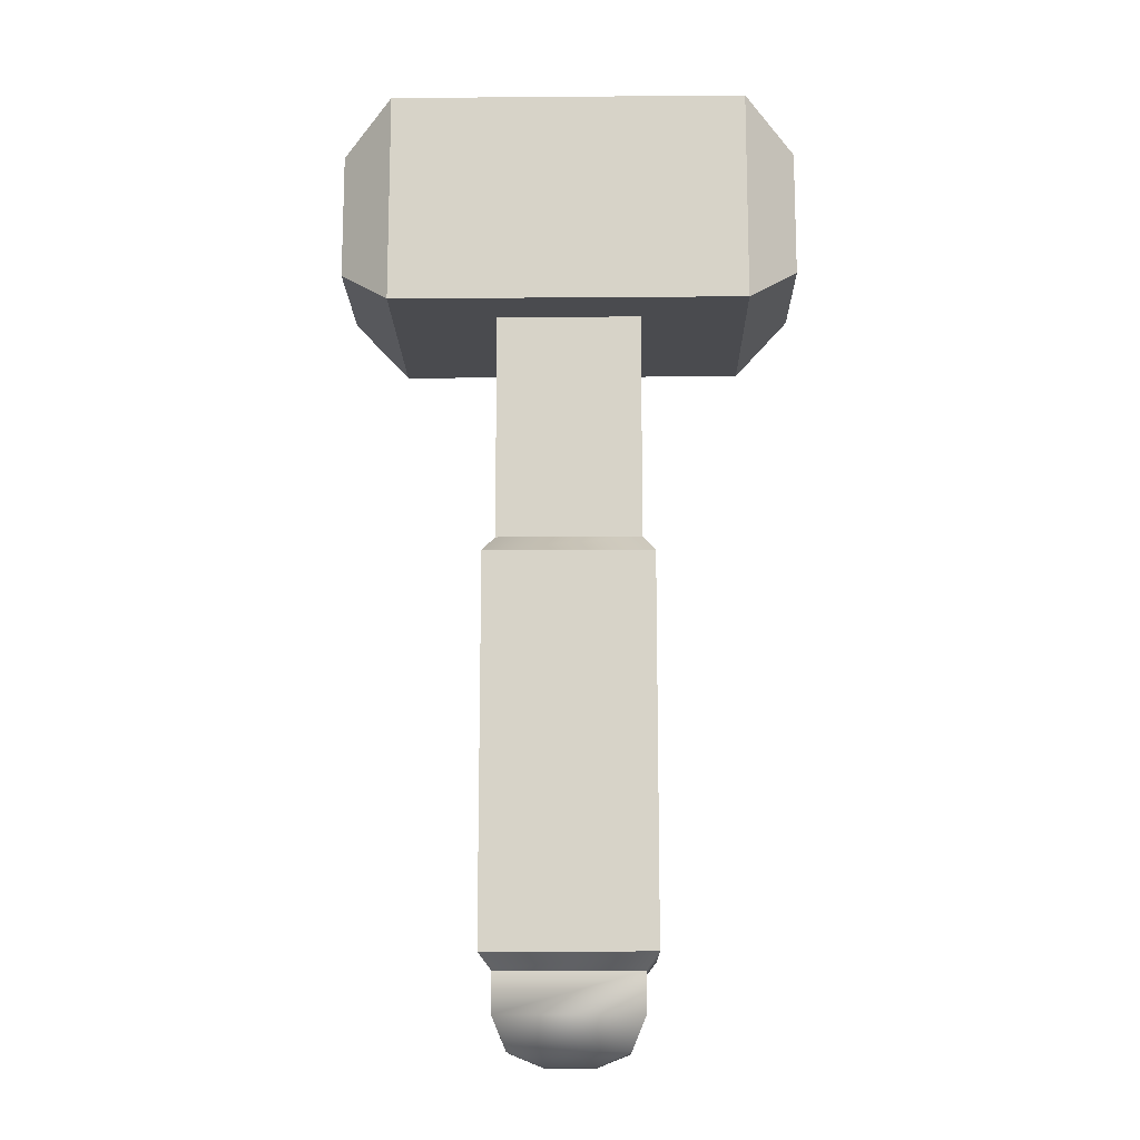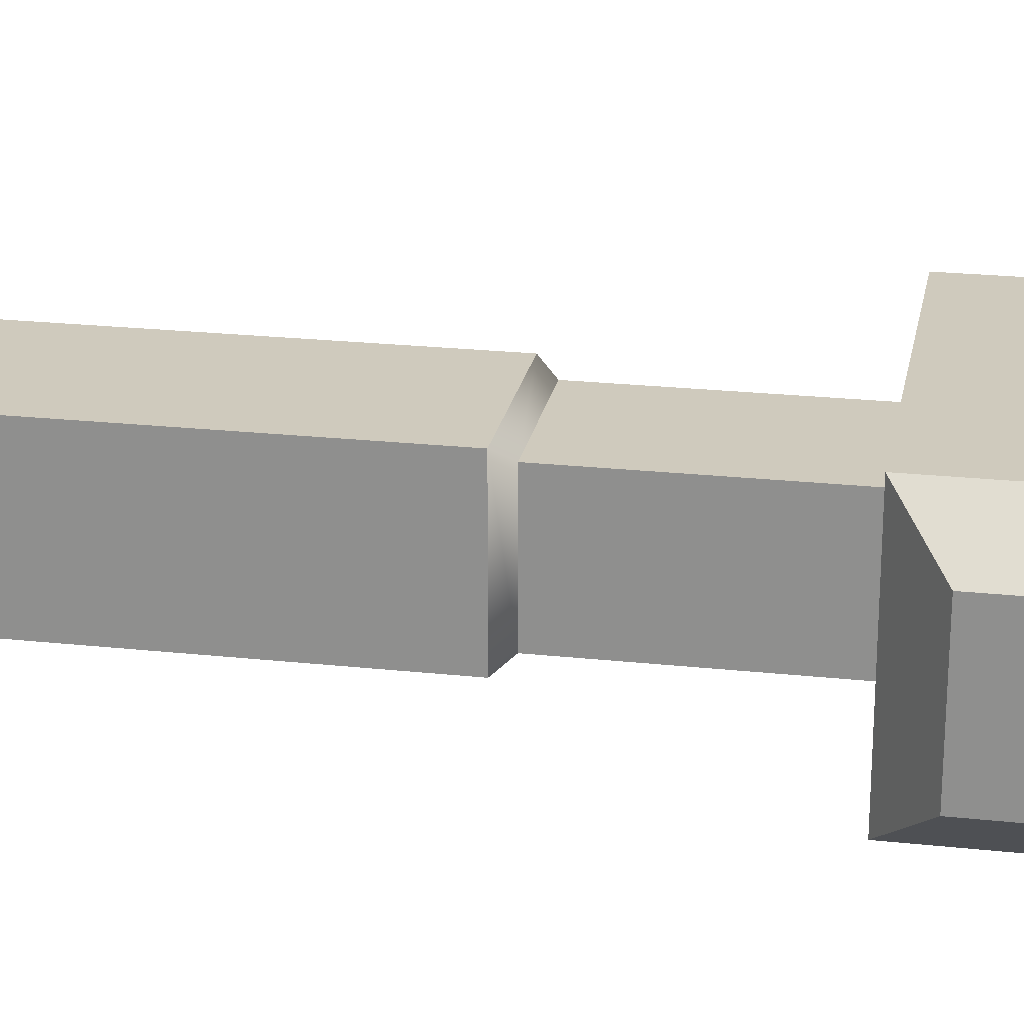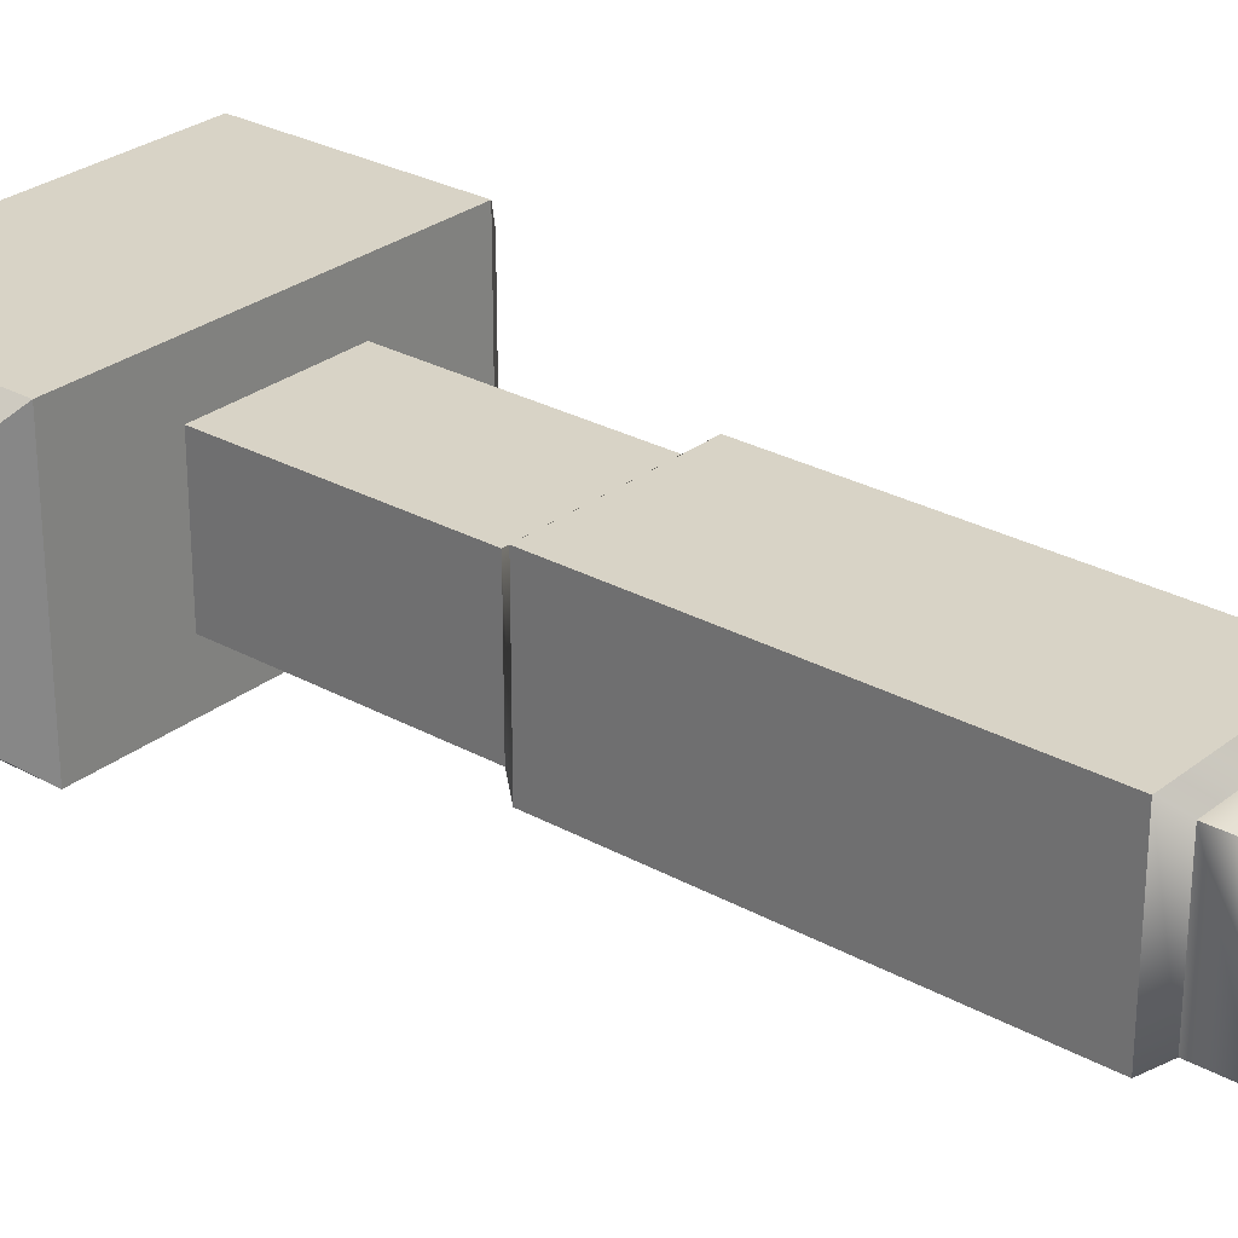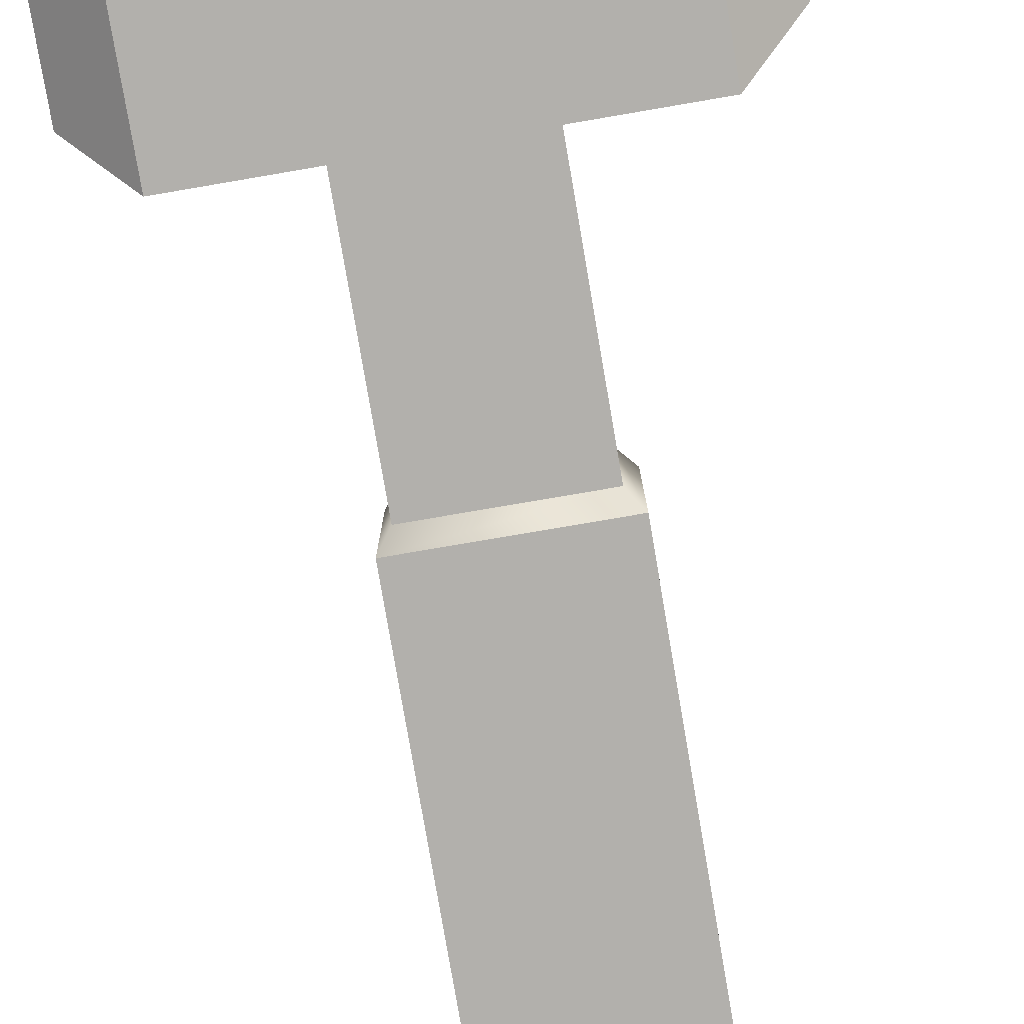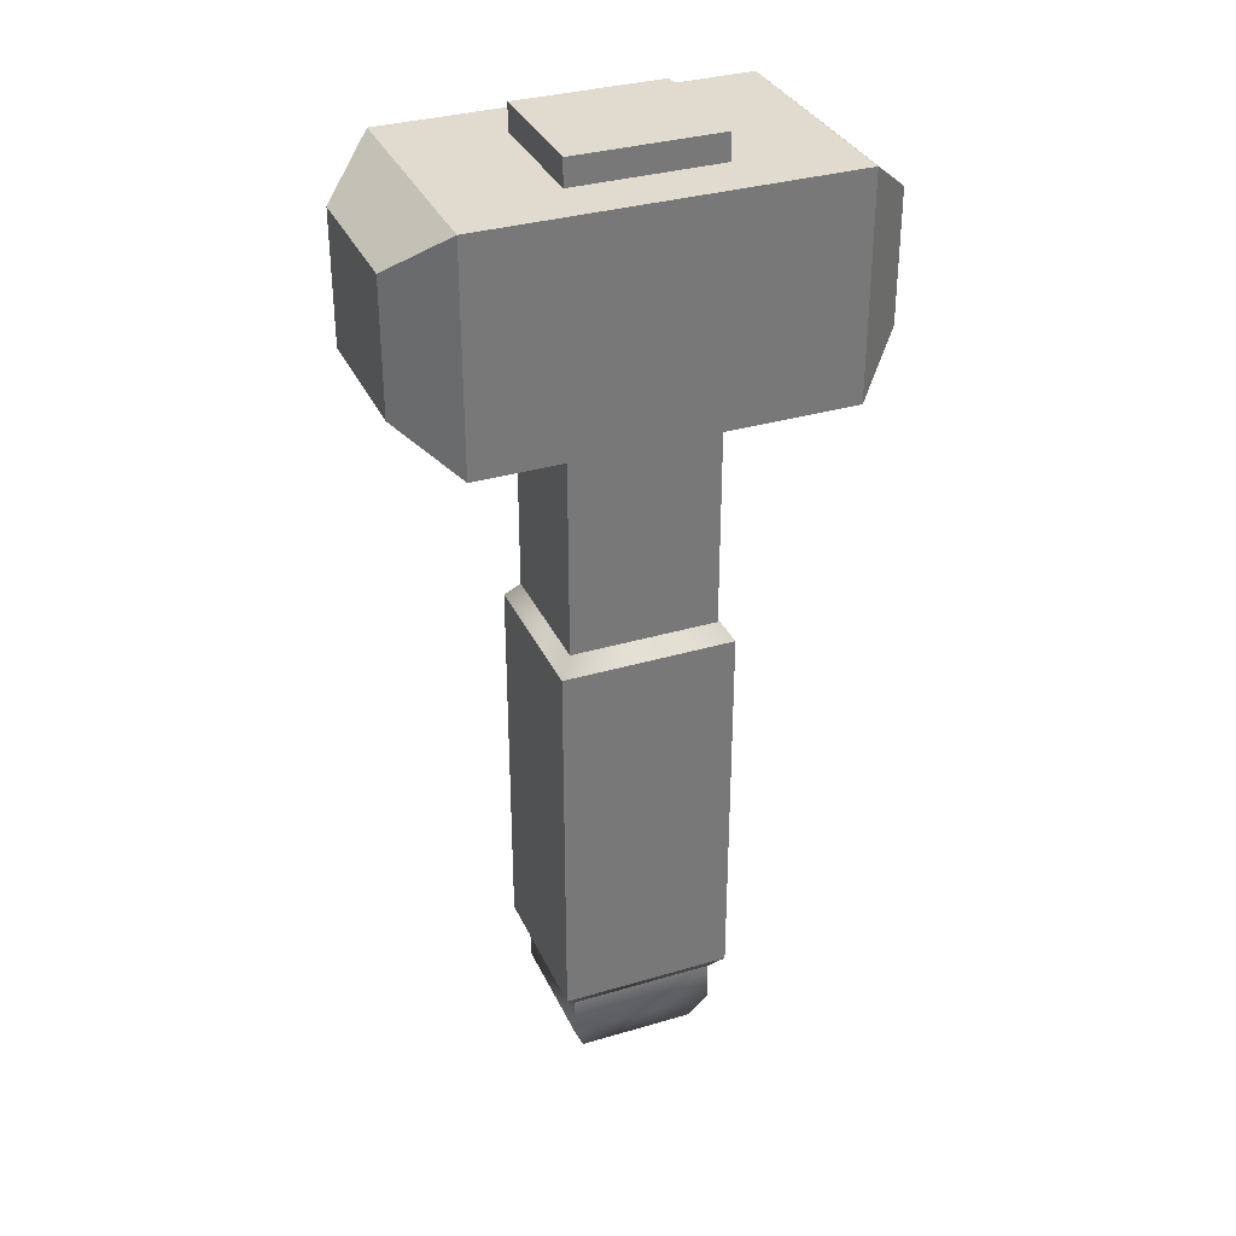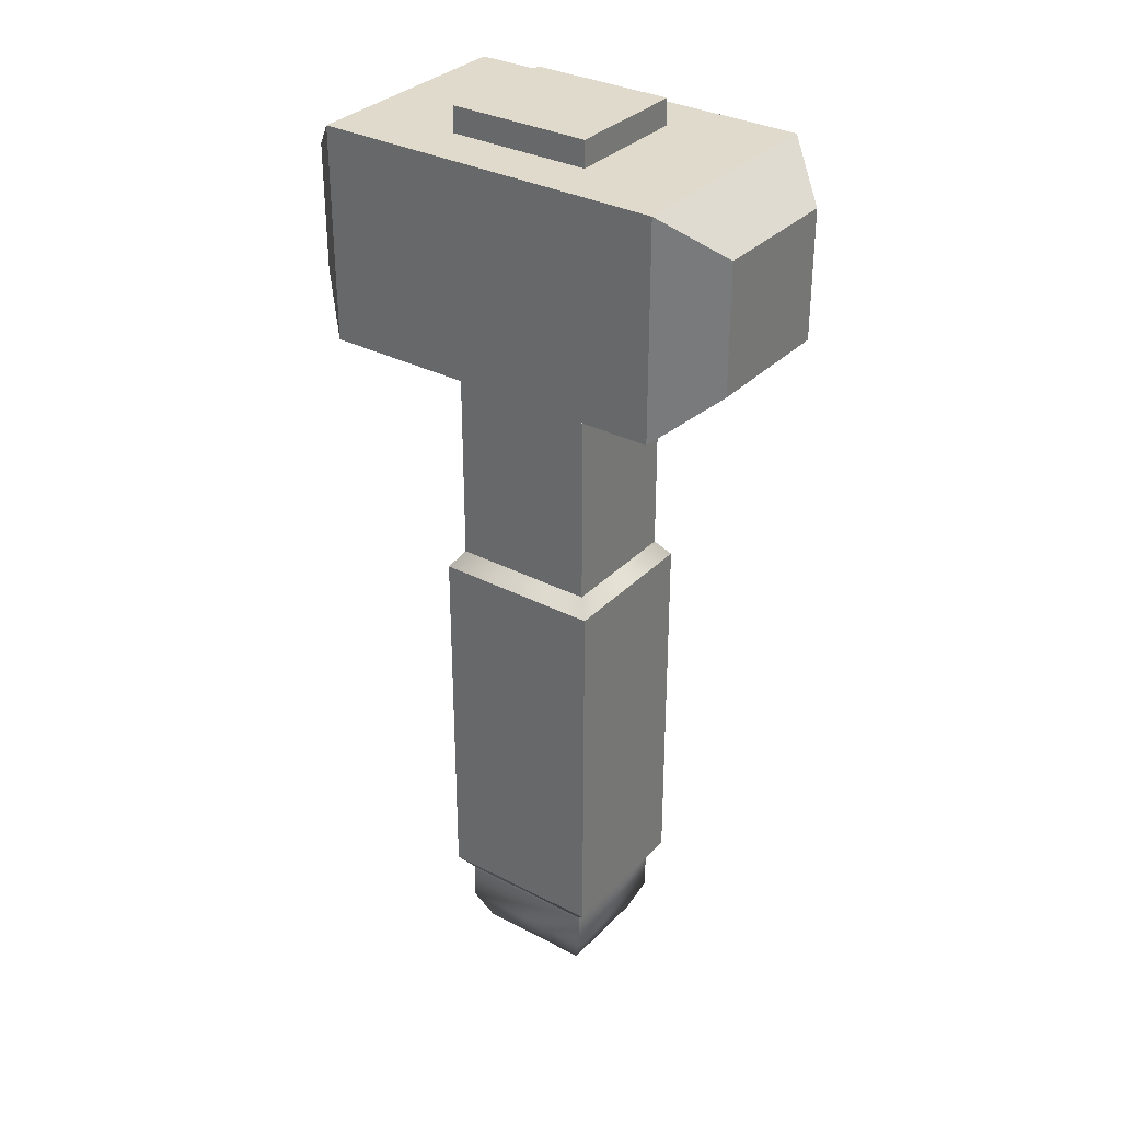
<metadata>
{"format":"obj","ext":"obj","renderer":"f3d","projection":"perspective","resolution":1024,"background":"white","views":[{"elev":-14.3,"azim":1.0,"up":"+Y"},{"elev":22.8,"azim":100.5,"up":"+Z"},{"elev":28.0,"azim":-49.9,"up":"+Z"},{"elev":-78.7,"azim":-170.3,"up":"+Z"},{"elev":33.5,"azim":158.0,"up":"+Y"},{"elev":32.4,"azim":36.0,"up":"+Y"}]}
</metadata>
<code>
o hammer_Cube.006
v 0.03195 -0.02767 0.02888
v 0.03195 -0.1726 0.02888
v 0.02723 -0.1789 -0.02416
v 0.02723 -0.1789 0.02416
v -0.02723 -0.1789 0.02416
v -0.02723 -0.1789 -0.02416
v 0.02723 0.03303 0.02416
v 0.02723 -0.02144 0.02416
v -0.02723 0.03303 0.02416
v -0.02723 -0.02144 0.02416
v 0.02723 0.03303 -0.02416
v 0.02723 -0.02144 -0.02416
v -0.02723 0.03303 -0.02416
v -0.02723 -0.02144 -0.02416
v -0.03195 -0.1726 -0.02888
v -0.03195 -0.02767 -0.02888
v 0.009476 -0.2118 0.006401
v 0.02723 -0.194 0.02416
v 0.02203 -0.2066 0.01896
v -0.009476 -0.2118 0.006401
v -0.02723 -0.194 0.02416
v -0.02203 -0.2066 0.01896
v -0.009476 -0.2118 -0.006401
v -0.02723 -0.194 -0.02416
v -0.02203 -0.2066 -0.01896
v 0.009476 -0.2118 -0.006401
v 0.02723 -0.194 -0.02416
v 0.02203 -0.2066 -0.01896
v -0.03195 -0.1726 0.02888
v 0.03195 -0.02767 -0.02888
v 0.03195 -0.1726 -0.02888
v -0.03195 -0.02767 0.02888
v -0.02723 0.08826 -0.02416
v 0.02723 0.08826 -0.02416
v 0.02723 0.08826 0.02416
v -0.02723 0.08826 0.02416
v -0.01356 0.156 -0.01048
v 0.01356 0.156 -0.01048
v 0.01356 0.156 0.01048
v -0.01356 0.156 0.01048
v 0.02723 0.1028 0.02416
v -0.02723 0.1028 0.02416
v -0.02723 0.1028 -0.02416
v 0.02723 0.1028 -0.02416
v -0.04835 0.06486 -0.04401
v -0.04835 0.1461 -0.04401
v 0.04835 0.06486 -0.04401
v 0.04835 0.1461 -0.04401
v -0.04835 0.06486 0.04401
v -0.04835 0.1461 0.04401
v 0.04835 0.06486 0.04401
v 0.04835 0.1461 0.04401
v -0.0671 0.06486 -0.04401
v -0.0865 0.08116 -0.02635
v -0.0865 0.1298 -0.02635
v -0.0671 0.1461 -0.04401
v 0.0671 0.1461 -0.04401
v 0.0865 0.1298 -0.02635
v 0.0865 0.08116 -0.02635
v 0.0671 0.06486 -0.04401
v 0.0865 0.08116 0.02635
v 0.0671 0.06486 0.04401
v 0.0671 0.1461 0.04401
v 0.0865 0.1298 0.02635
v -0.0671 0.1461 0.04401
v -0.0865 0.1298 0.02635
v -0.0865 0.08116 0.02635
v -0.0671 0.06486 0.04401
v 0.02723 0.156 0.02416
v -0.02723 0.156 0.02416
v 0.02723 0.156 -0.02416
v -0.02723 0.156 -0.02416
g hammer_Cube.006_tools_metal
f 14 13 11 12
f 12 11 7 8
f 8 7 9 10
f 10 9 13 14
f 10 14 16 32
f 9 7 35 36
f 4 3 31 2
f 5 4 2 29
f 8 10 32 1
f 32 16 15 29
f 16 30 31 15
f 1 32 29 2
f 30 1 2 31
f 12 8 1 30
f 3 6 15 31
f 6 5 29 15
f 14 12 30 16
f 42 41 69 70
f 11 13 33 34
f 7 11 34 35
f 13 9 36 33
f 39 38 37 40
f 43 42 70 72
f 44 43 72 71
f 41 44 71 69
f 35 34 44 41
f 34 33 43 44
f 33 36 42 43
f 36 35 41 42
f 45 46 48 47
f 49 50 65 68
f 51 52 50 49
f 50 46 56 65
f 47 51 49 45
f 52 48 46 50
f 48 52 63 57
f 45 49 68 53
f 52 51 62 63
f 47 48 57 60
f 51 47 60 62
f 59 58 64 61
f 67 66 55 54
f 54 55 56 53
f 58 59 60 57
f 62 60 59 61
f 57 63 64 58
f 63 62 61 64
f 66 67 68 65
f 53 68 67 54
f 65 56 55 66
f 46 45 53 56
f 39 40 70 69
f 38 39 69 71
f 37 38 71 72
f 40 37 72 70
g hammer_Cube.006_tools_paint
f 5 6 24 21
f 4 5 21 18
f 26 17 20 23
f 6 3 27 24
f 23 20 22 25
f 25 22 21 24
f 17 26 28 19
f 19 28 27 18
f 26 23 25 28
f 28 25 24 27
f 20 17 19 22
f 22 19 18 21
f 3 4 18 27

</code>
